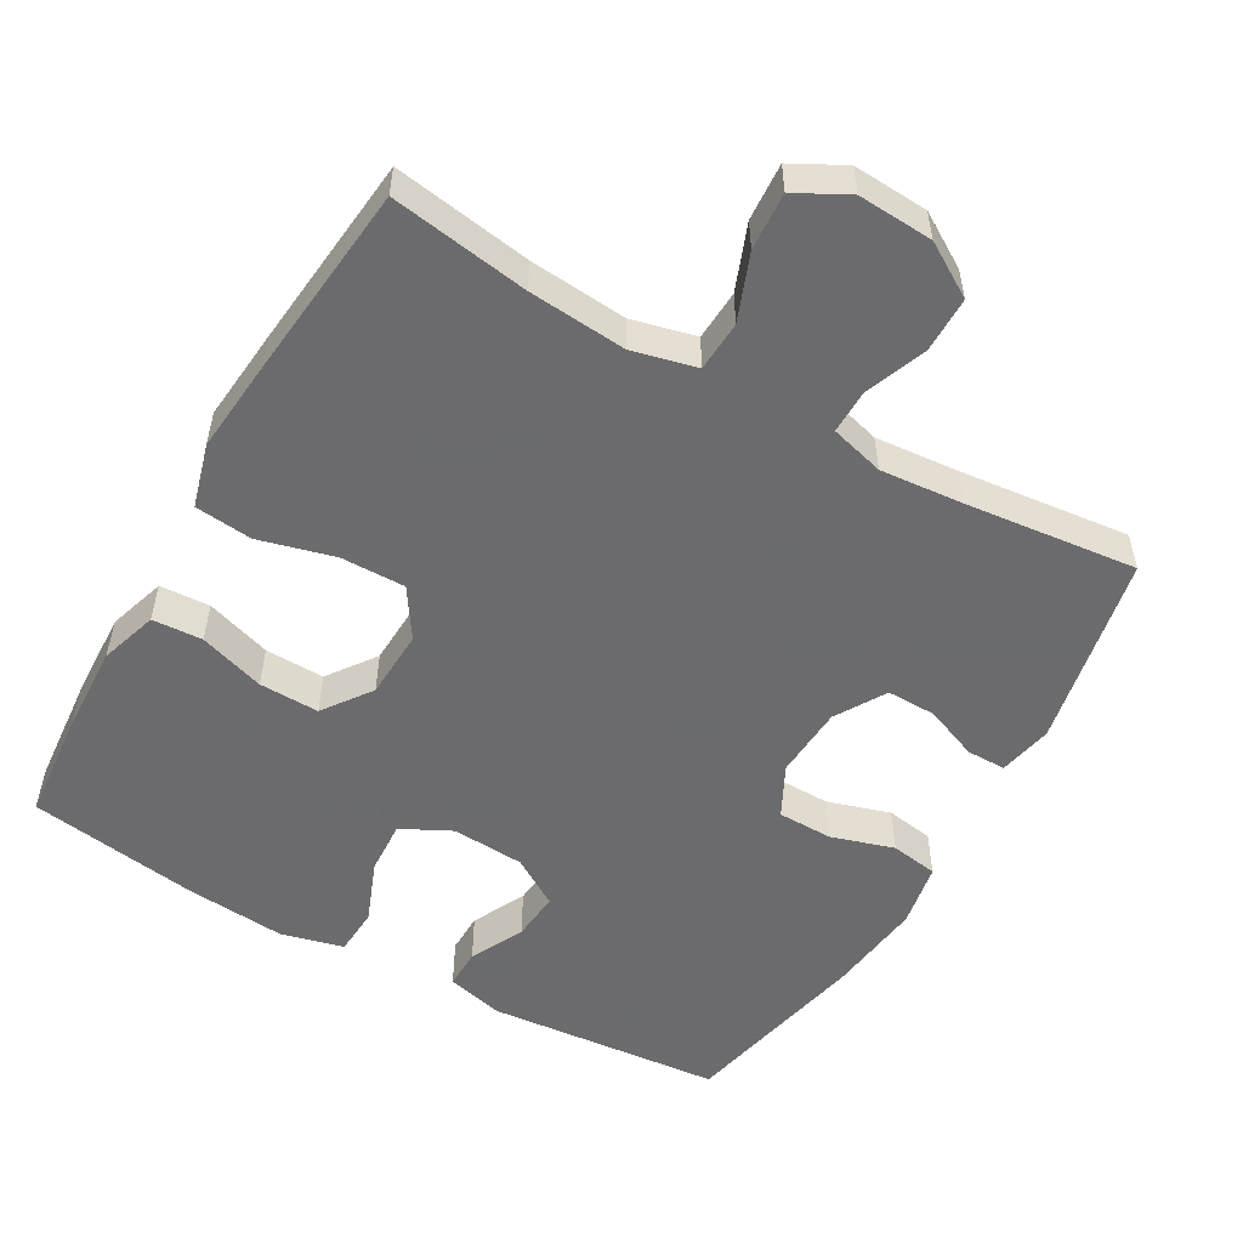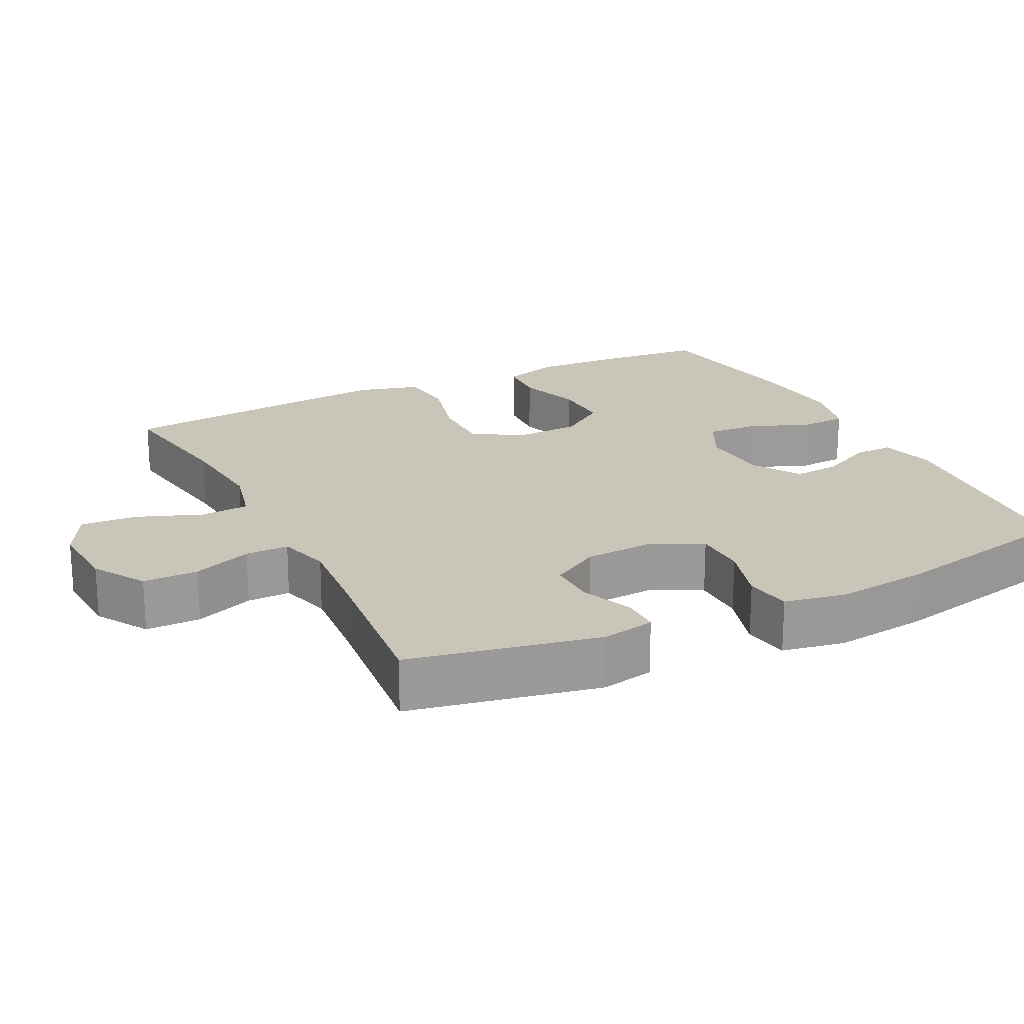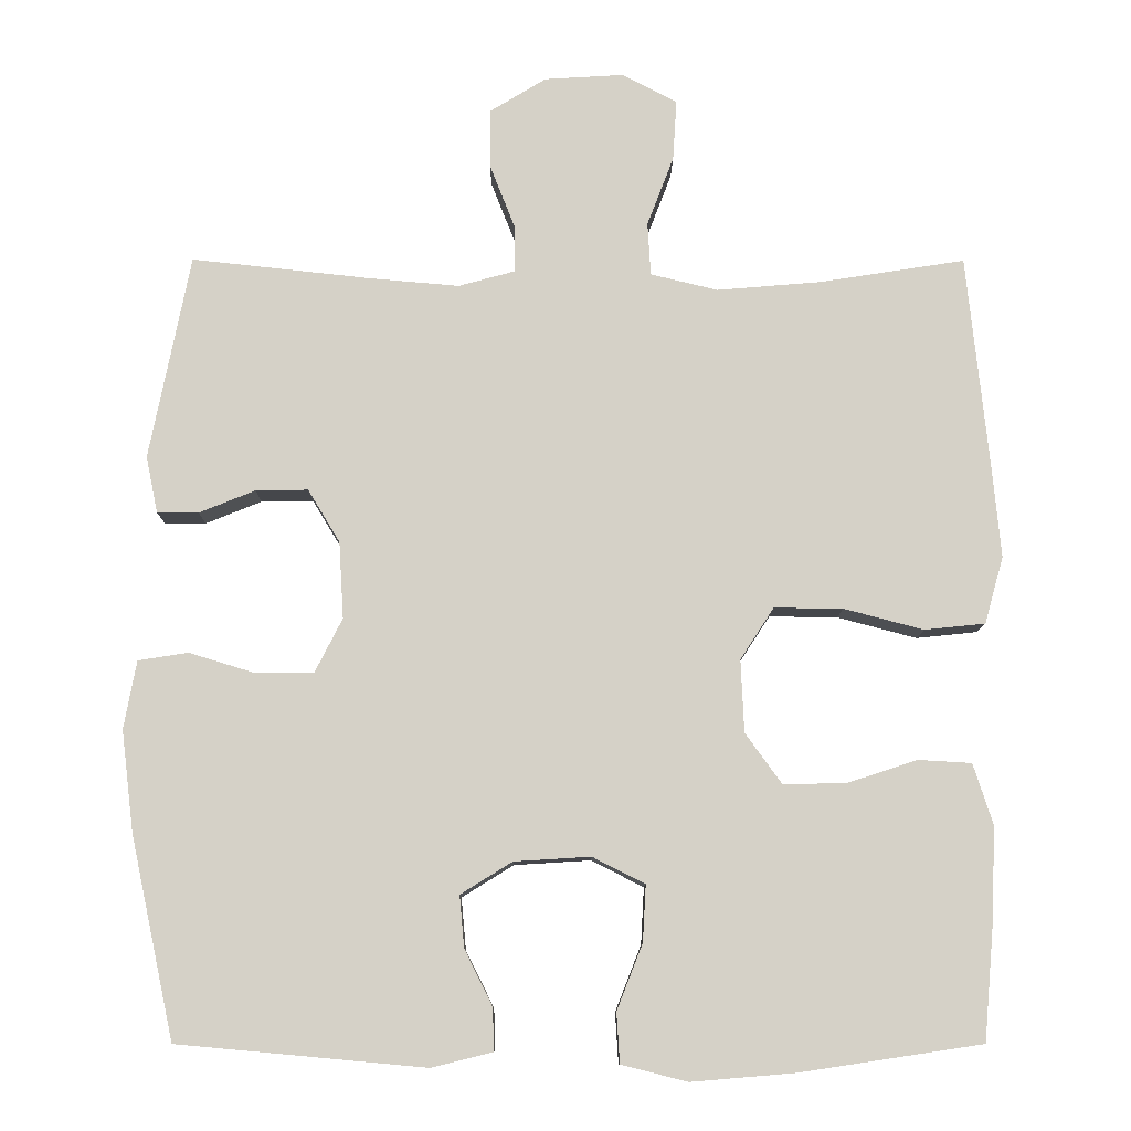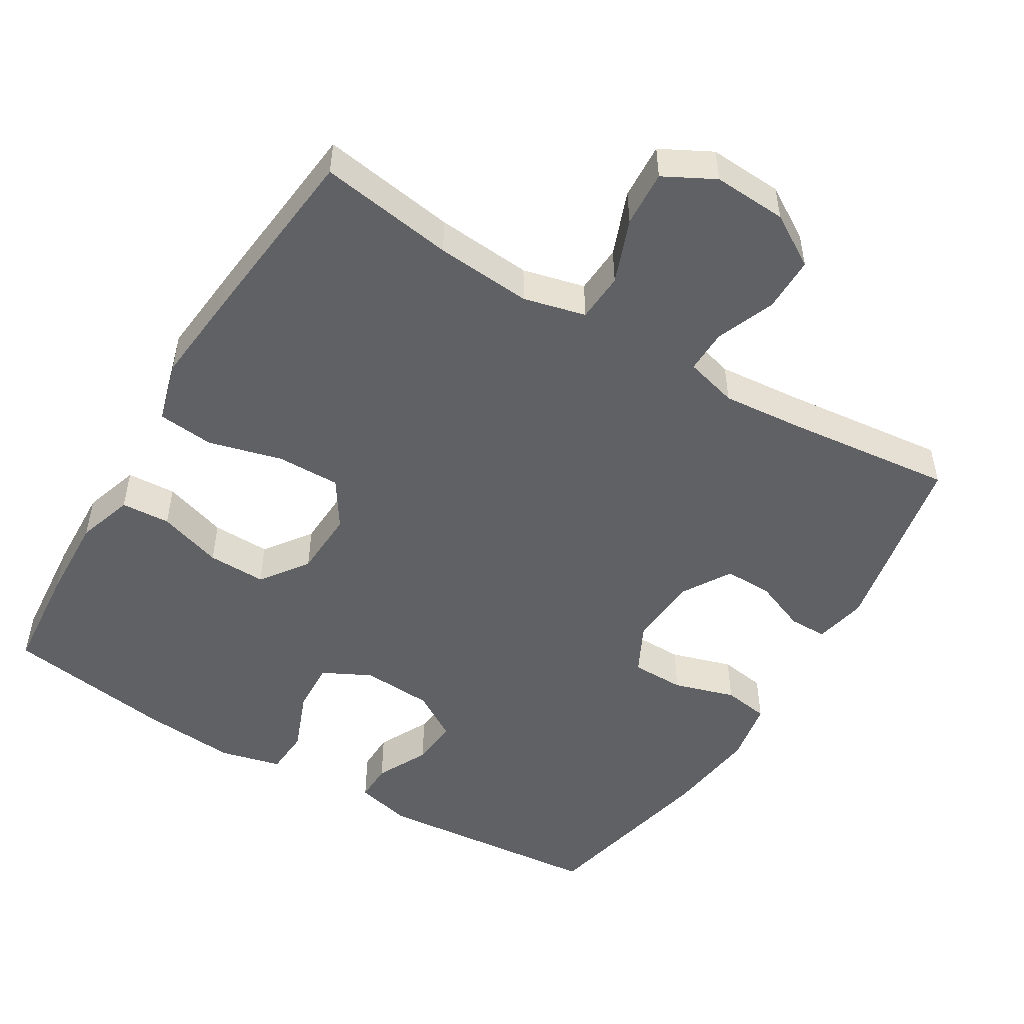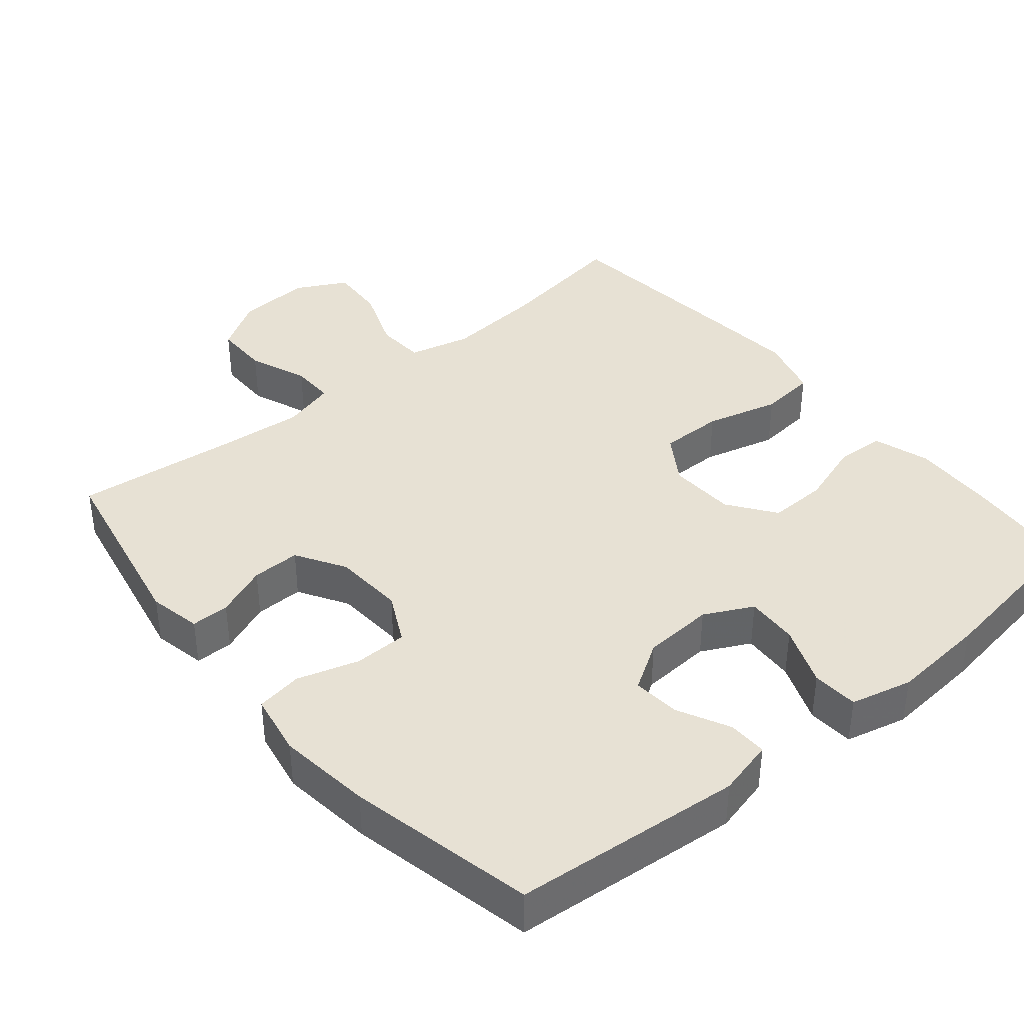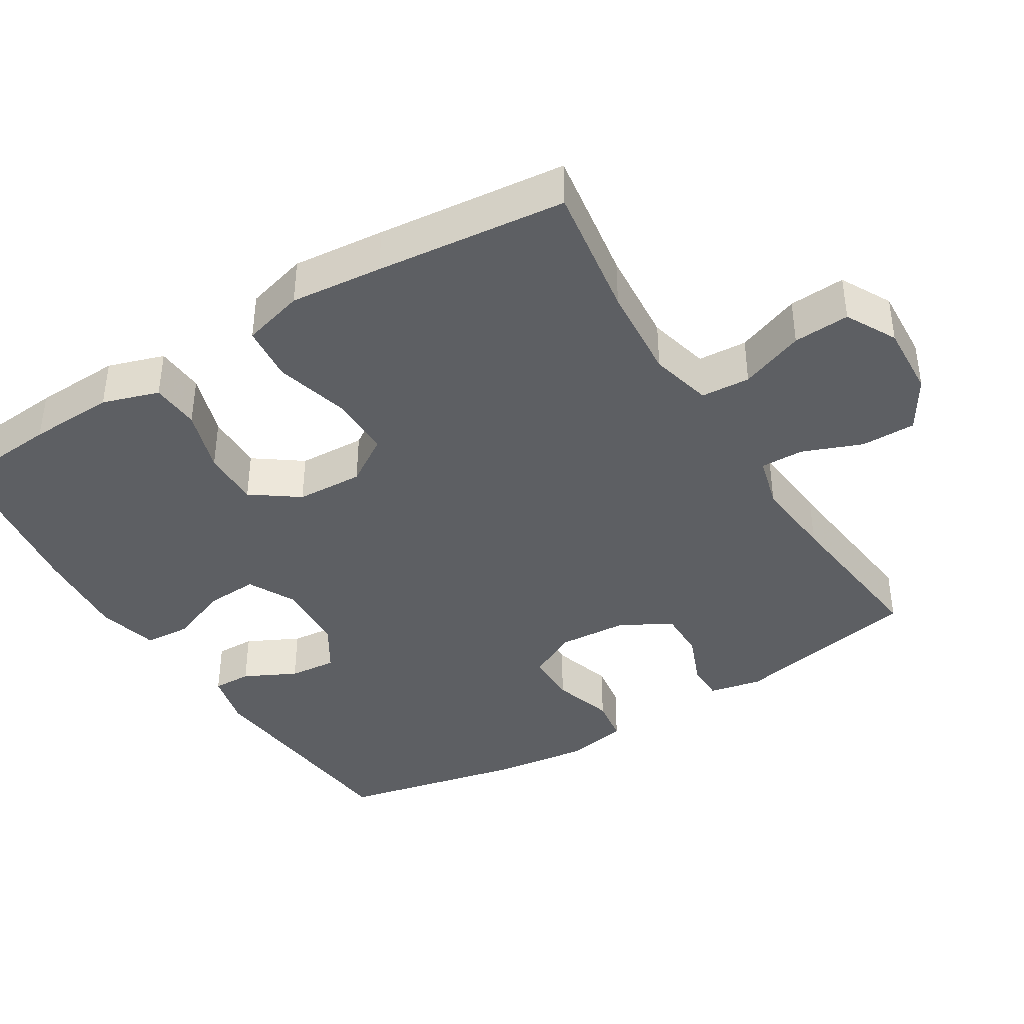
<metadata>
{"format":"obj","ext":"obj","renderer":"f3d","projection":"perspective","resolution":1024,"background":"white","views":[{"elev":-53.5,"azim":-29.7,"up":"+Y"},{"elev":20.6,"azim":63.5,"up":"+Y"},{"elev":-10.3,"azim":179.7,"up":"+Z"},{"elev":-50.2,"azim":-31.1,"up":"+Y"},{"elev":39.4,"azim":140.2,"up":"+Y"},{"elev":-39.9,"azim":-58.3,"up":"+Y"}]}
</metadata>
<code>
v 0.5 0.07 0.5
v 0.552 0.07 0.238
v 0.537 0.07 0.165
v 0.484 0.07 0.165
v 0.412 0.07 0.194
v 0.345 0.07 0.195
v 0.304 0.07 0.127
v 0.298 0.07 0.029
v 0.333 0.07 -0.04
v 0.407 0.07 -0.041
v 0.492 0.07 -0.015
v 0.556 0.07 -0.025
v 0.572 0.07 -0.112
v 0.556 0.07 -0.242
v 0.5 0.07 -0.5
v 0.183 0.07 -0.529
v 0.105 0.07 -0.51
v 0.106 0.07 -0.456
v 0.142 0.07 -0.384
v 0.148 0.07 -0.318
v 0.082 0.07 -0.277
v -0.016 0.07 -0.271
v -0.083 0.07 -0.305
v -0.079 0.07 -0.377
v -0.046 0.07 -0.461
v -0.05 0.07 -0.525
v -0.135 0.07 -0.546
v -0.267 0.07 -0.535
v -0.5 0.07 -0.5
v -0.513 0.07 -0.351
v -0.518 0.07 -0.232
v -0.493 0.07 -0.154
v -0.425 0.07 -0.15
v -0.336 0.07 -0.179
v -0.255 0.07 -0.181
v -0.208 0.07 -0.116
v -0.204 0.07 -0.023
v -0.247 0.07 0.043
v -0.335 0.07 0.042
v -0.437 0.07 0.015
v -0.515 0.07 0.023
v -0.539 0.07 0.109
v -0.527 0.07 0.237
v -0.5 0.07 0.5
v -0.313 0.07 0.471
v -0.18 0.07 0.46
v -0.094 0.07 0.481
v -0.09 0.07 0.549
v -0.124 0.07 0.638
v -0.129 0.07 0.716
v -0.059 0.07 0.753
v 0.043 0.07 0.747
v 0.115 0.07 0.703
v 0.115 0.07 0.627
v 0.083 0.07 0.545
v 0.082 0.07 0.485
v 0.155 0.07 0.465
v 0.27 0.07 0.475
v 0.5 0 0.5
v 0.552 0 0.238
v 0.537 0 0.165
v 0.484 0 0.165
v 0.412 0 0.194
v 0.345 0 0.195
v 0.304 0 0.127
v 0.298 0 0.029
v 0.333 0 -0.04
v 0.407 0 -0.041
v 0.492 0 -0.015
v 0.556 0 -0.025
v 0.572 0 -0.112
v 0.556 0 -0.242
v 0.5 0 -0.5
v 0.183 0 -0.529
v 0.105 0 -0.51
v 0.106 0 -0.456
v 0.142 0 -0.384
v 0.148 0 -0.318
v 0.082 0 -0.277
v -0.016 0 -0.271
v -0.083 0 -0.305
v -0.079 0 -0.377
v -0.046 0 -0.461
v -0.05 0 -0.525
v -0.135 0 -0.546
v -0.267 0 -0.535
v -0.5 0 -0.5
v -0.513 0 -0.351
v -0.518 0 -0.232
v -0.493 0 -0.154
v -0.425 0 -0.15
v -0.336 0 -0.179
v -0.255 0 -0.181
v -0.208 0 -0.116
v -0.204 0 -0.023
v -0.247 0 0.043
v -0.335 0 0.042
v -0.437 0 0.015
v -0.515 0 0.023
v -0.539 0 0.109
v -0.527 0 0.237
v -0.5 0 0.5
v -0.313 0 0.471
v -0.18 0 0.46
v -0.094 0 0.481
v -0.09 0 0.549
v -0.124 0 0.638
v -0.129 0 0.716
v -0.059 0 0.753
v 0.043 0 0.747
v 0.115 0 0.703
v 0.115 0 0.627
v 0.083 0 0.545
v 0.082 0 0.485
v 0.155 0 0.465
v 0.27 0 0.475
f 53 54 55
f 52 53 55
f 51 52 55
f 50 51 55
f 49 50 55
f 48 49 55
f 47 48 55 56
f 46 47 56 57
f 43 44 45
f 42 43 45
f 41 42 45
f 40 41 45
f 39 40 45
f 38 39 45 46
f 37 38 46 57
f 32 33 34
f 31 32 34
f 30 31 34
f 29 30 34
f 28 29 34
f 27 28 34
f 26 27 34
f 25 26 34
f 24 25 34
f 23 24 34 35
f 22 23 35 36
f 17 18 19
f 16 17 19
f 15 16 19
f 14 15 19
f 13 14 19
f 12 13 19
f 11 12 19
f 10 11 19
f 9 10 19 20
f 8 9 20 21
f 3 4 5
f 2 3 5
f 1 2 5
f 58 1 5
f 58 5 6
f 37 57 58
f 36 37 58
f 22 36 58
f 21 22 58
f 8 21 58
f 7 8 58
f 6 7 58
f 113 112 111
f 113 111 110
f 113 110 109
f 113 109 108
f 113 108 107
f 113 107 106
f 114 113 106 105
f 115 114 105 104
f 103 102 101
f 103 101 100
f 103 100 99
f 103 99 98
f 103 98 97
f 104 103 97 96
f 115 104 96 95
f 92 91 90
f 92 90 89
f 92 89 88
f 92 88 87
f 92 87 86
f 92 86 85
f 92 85 84
f 92 84 83
f 92 83 82
f 93 92 82 81
f 94 93 81 80
f 77 76 75
f 77 75 74
f 77 74 73
f 77 73 72
f 77 72 71
f 77 71 70
f 77 70 69
f 77 69 68
f 78 77 68 67
f 79 78 67 66
f 63 62 61
f 63 61 60
f 63 60 59
f 63 59 116
f 64 63 116
f 116 115 95
f 116 95 94
f 116 94 80
f 116 80 79
f 116 79 66
f 116 66 65
f 116 65 64
f 1 59 60 2
f 2 60 61 3
f 3 61 62 4
f 4 62 63 5
f 5 63 64 6
f 6 64 65 7
f 7 65 66 8
f 8 66 67 9
f 9 67 68 10
f 10 68 69 11
f 11 69 70 12
f 12 70 71 13
f 13 71 72 14
f 14 72 73 15
f 15 73 74 16
f 16 74 75 17
f 17 75 76 18
f 18 76 77 19
f 19 77 78 20
f 20 78 79 21
f 21 79 80 22
f 22 80 81 23
f 23 81 82 24
f 24 82 83 25
f 25 83 84 26
f 26 84 85 27
f 27 85 86 28
f 28 86 87 29
f 29 87 88 30
f 30 88 89 31
f 31 89 90 32
f 32 90 91 33
f 33 91 92 34
f 34 92 93 35
f 35 93 94 36
f 36 94 95 37
f 37 95 96 38
f 38 96 97 39
f 39 97 98 40
f 40 98 99 41
f 41 99 100 42
f 42 100 101 43
f 43 101 102 44
f 44 102 103 45
f 45 103 104 46
f 46 104 105 47
f 47 105 106 48
f 48 106 107 49
f 49 107 108 50
f 50 108 109 51
f 51 109 110 52
f 52 110 111 53
f 53 111 112 54
f 54 112 113 55
f 55 113 114 56
f 56 114 115 57
f 57 115 116 58
f 58 116 59 1

</code>
